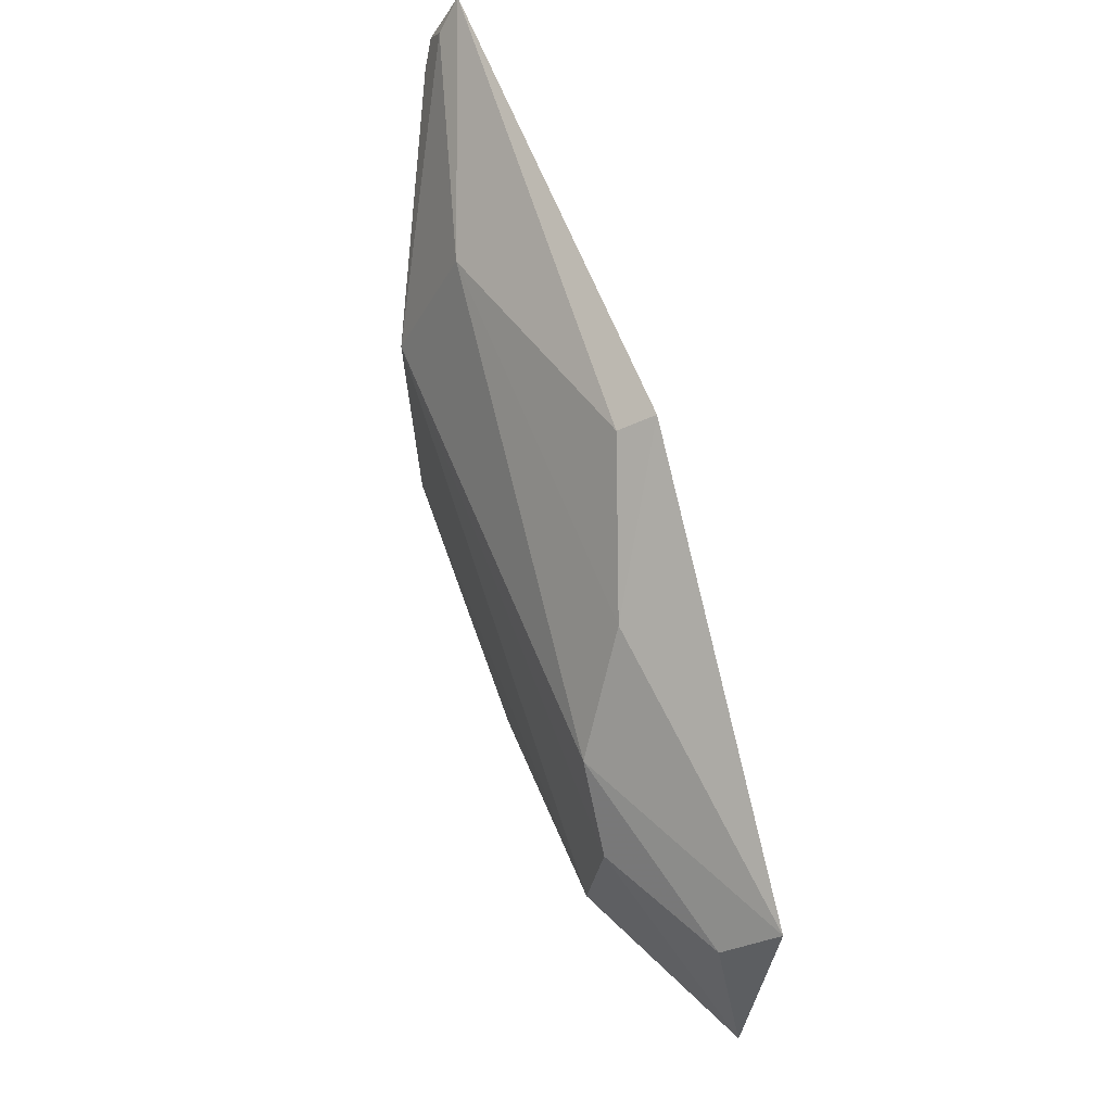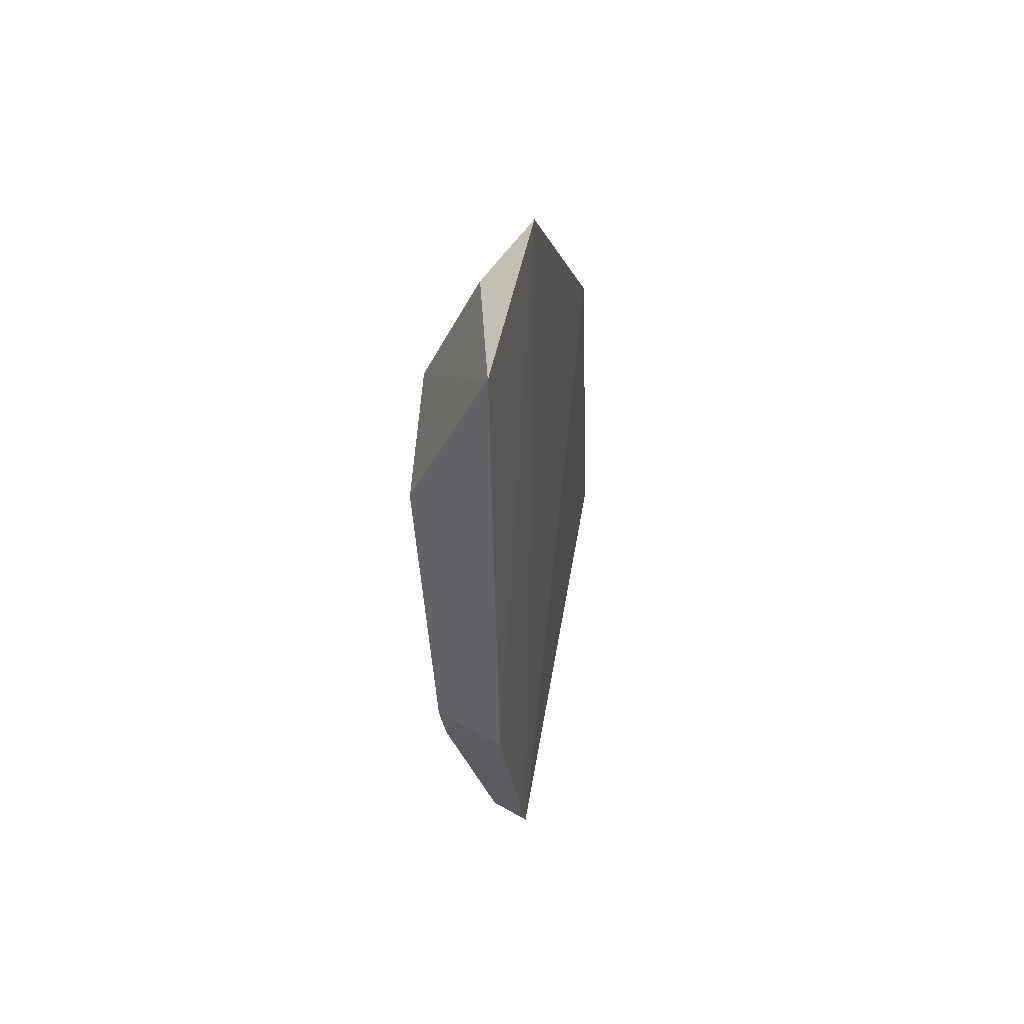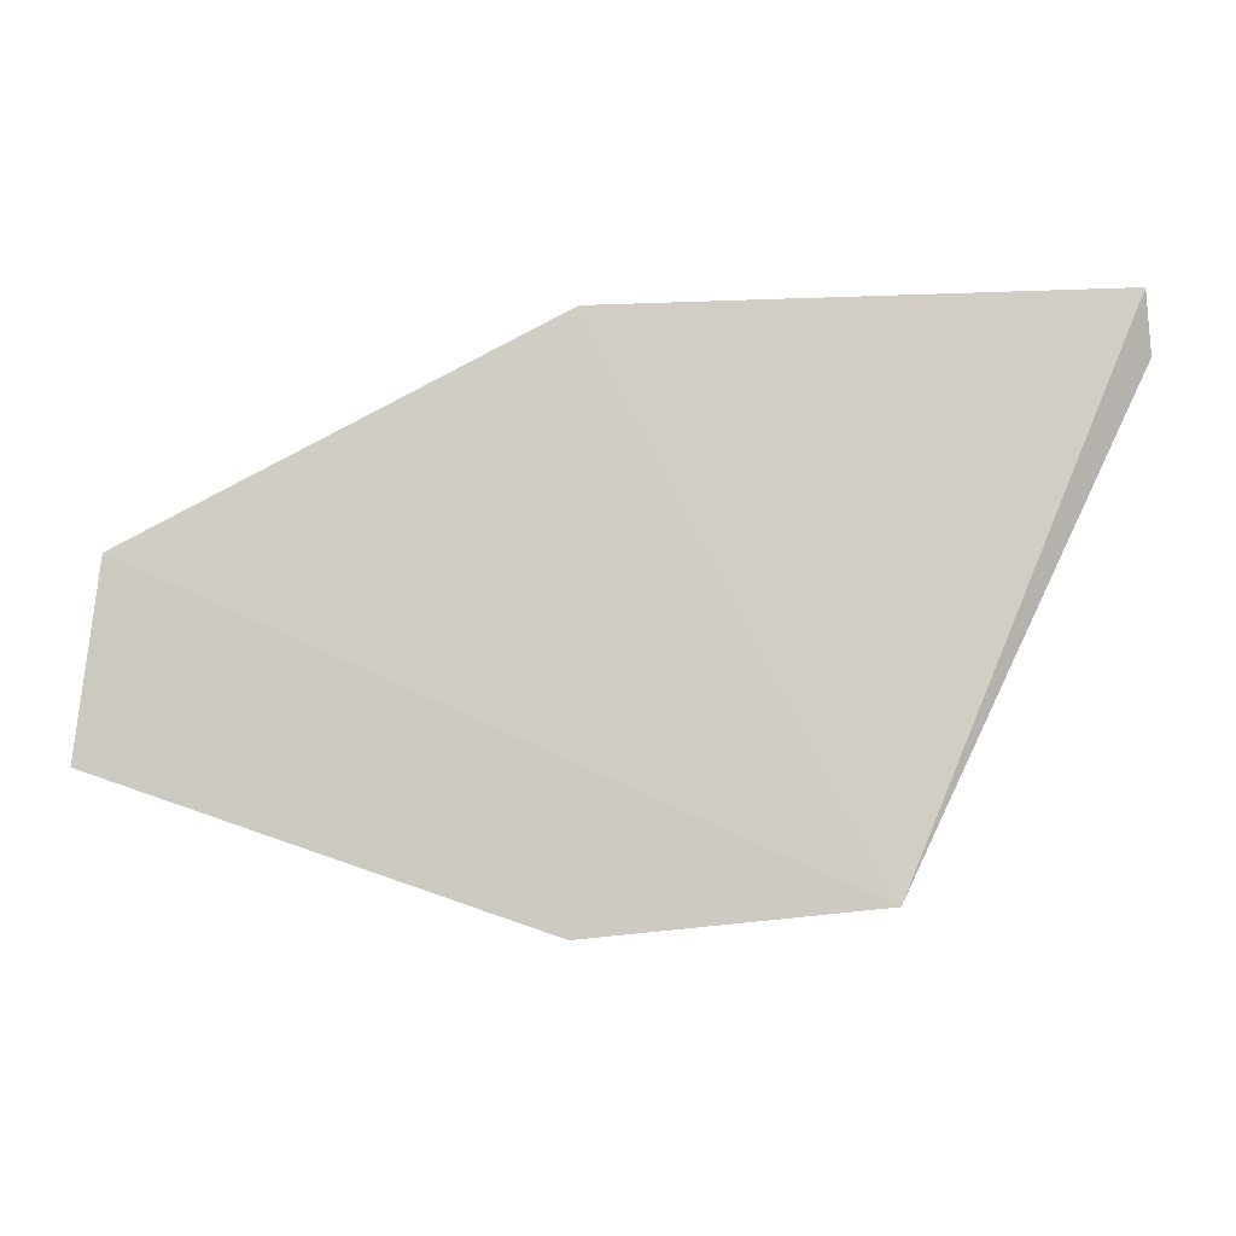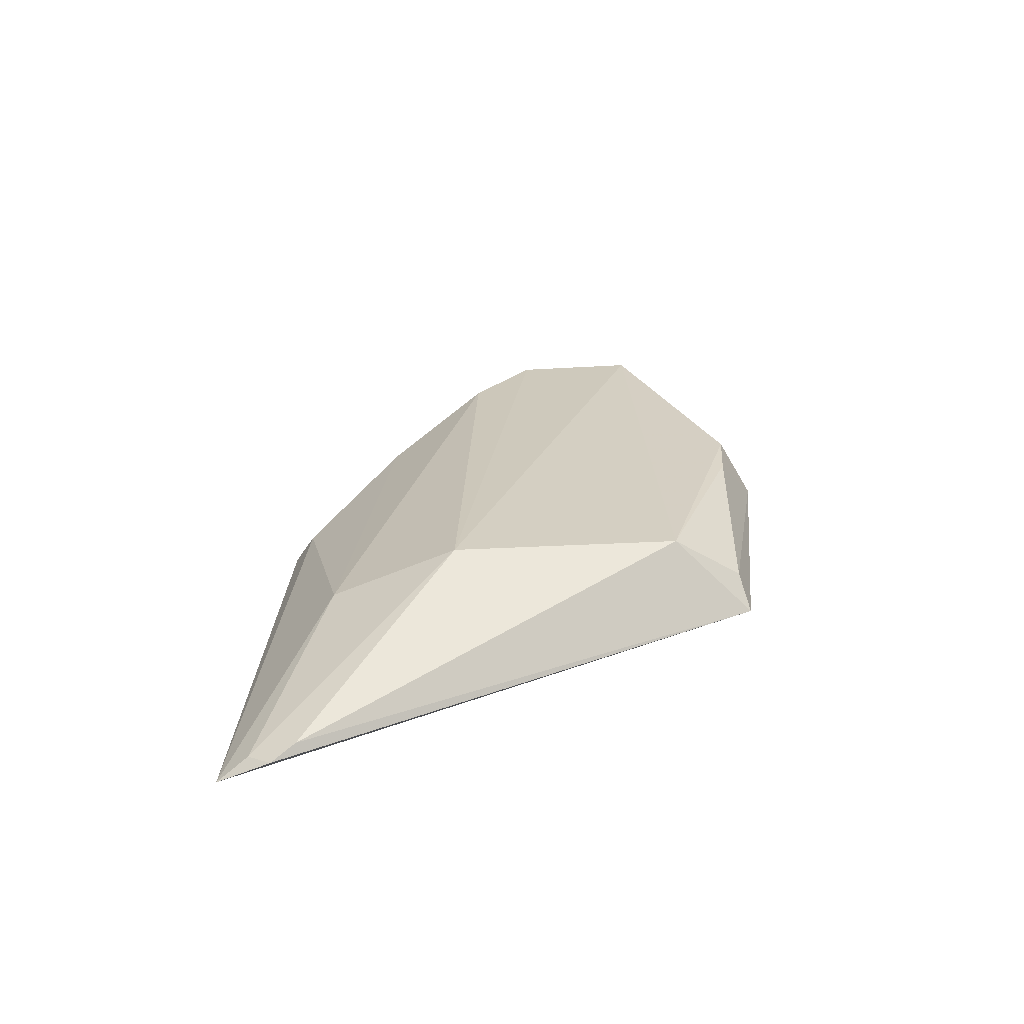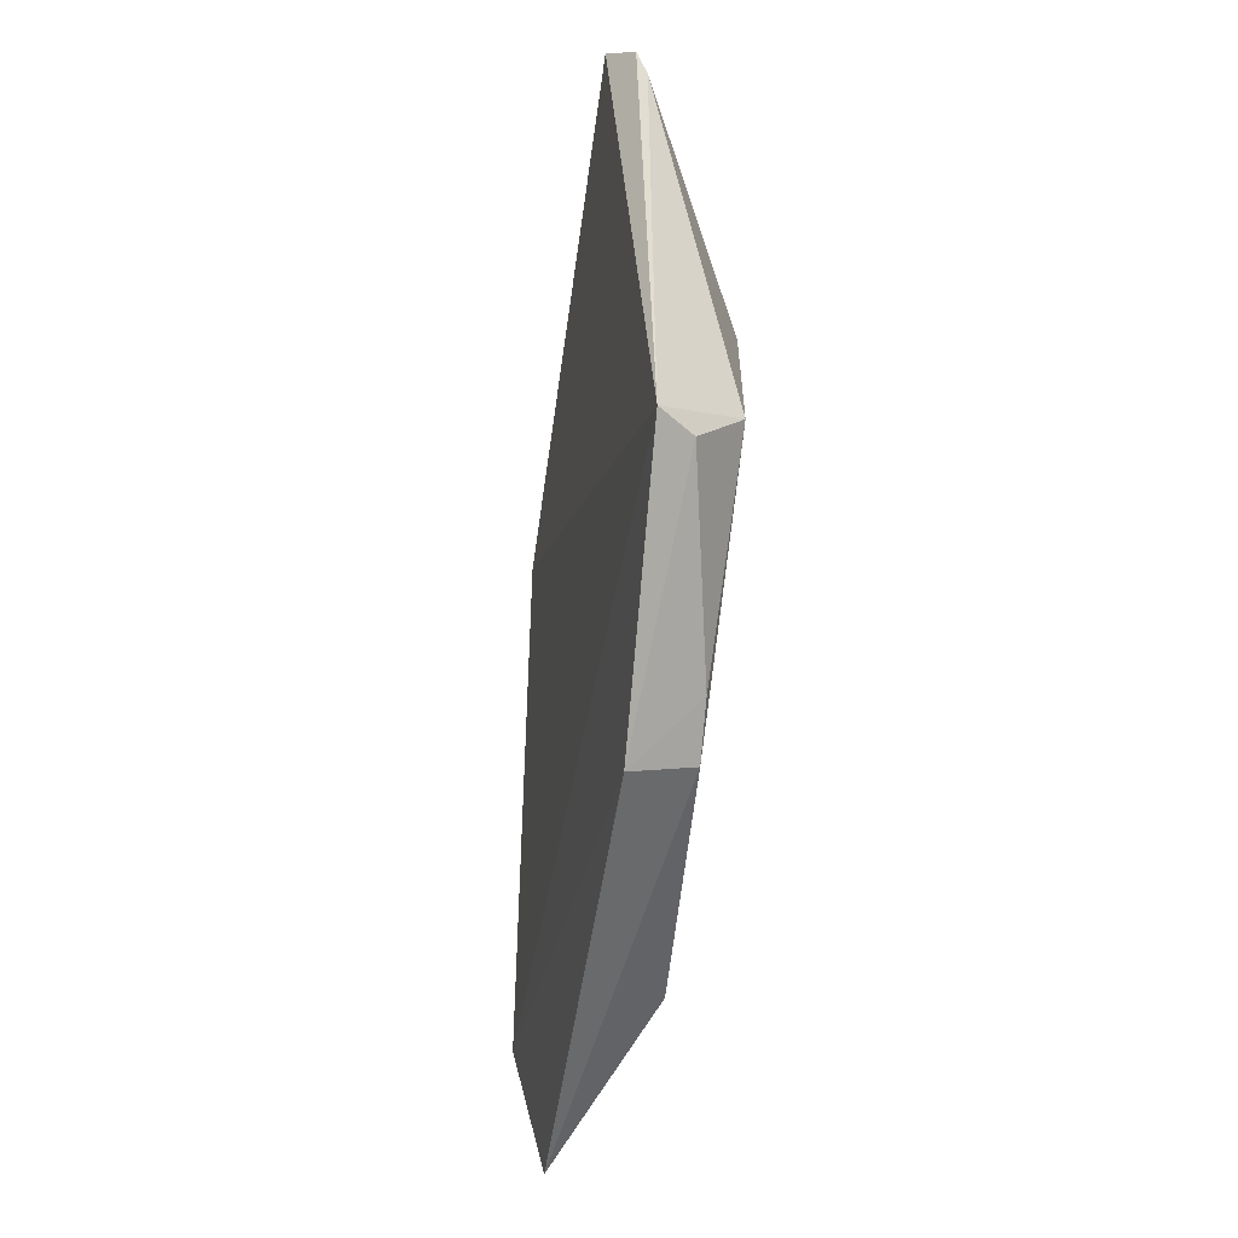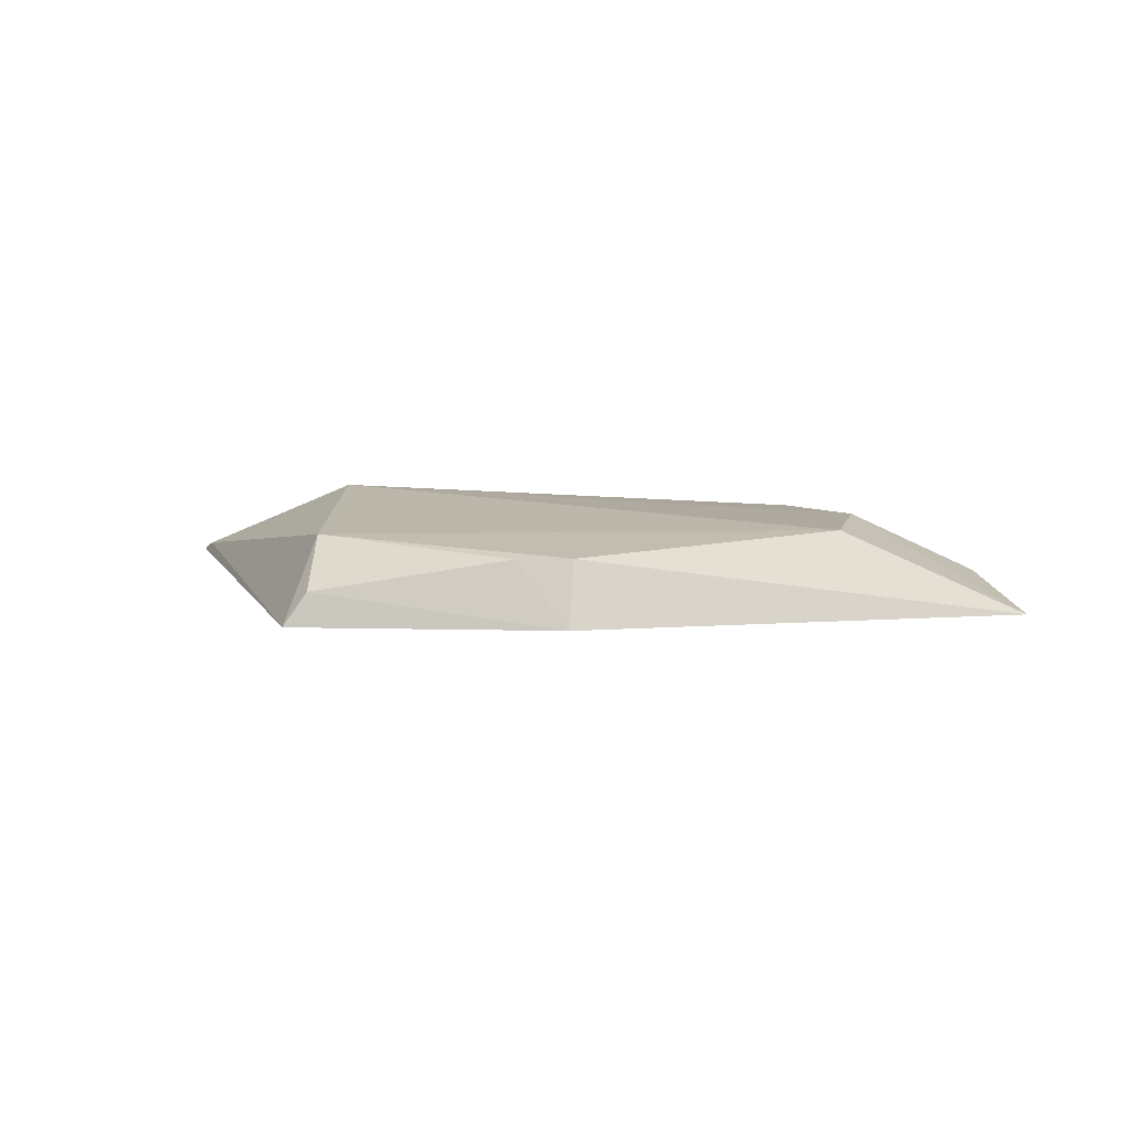
<metadata>
{"format":"obj","ext":"obj","renderer":"f3d","projection":"perspective","resolution":1024,"background":"white","views":[{"elev":61.1,"azim":-111.3,"up":"+Z"},{"elev":-28.8,"azim":-87.7,"up":"+Z"},{"elev":-15.3,"azim":-0.8,"up":"+Z"},{"elev":24.3,"azim":90.5,"up":"+Y"},{"elev":-74.2,"azim":81.9,"up":"+Z"},{"elev":14.3,"azim":-172.3,"up":"+Y"}]}
</metadata>
<code>
v 0.008968 0.1047 0.07035
v 0.009433 0.1063 0.06728
v -0.03377 0.113 0.05363
v -0.01929 0.1097 0.03878
v -0.003496 0.1089 0.04028
v -0.04198 0.107 0.05717
v -0.003733 0.1097 0.06501
v -0.004418 0.113 0.04481
v -0.04336 0.1092 0.04702
v -0.01894 0.1046 0.06919
v 0.008451 0.1061 0.06862
v -0.01607 0.1129 0.04093
v -0.003029 0.113 0.05779
v 0.008528 0.107 0.06598
v -0.04083 0.1098 0.05437
v -0.0184 0.1065 0.068
v -0.004735 0.1107 0.04095
v -0.0331 0.1137 0.04671
v -0.02983 0.1127 0.05708
v -0.02597 0.1093 0.06276
v -0.01928 0.1131 0.04074
f 5 2 1
f 6 4 5
f 9 4 6
f 10 6 5
f 10 5 1
f 11 7 1
f 11 1 2
f 13 7 11
f 14 2 5
f 14 5 8
f 14 8 13
f 14 13 11
f 14 11 2
f 15 9 6
f 15 3 9
f 16 10 1
f 16 1 7
f 17 12 8
f 17 8 5
f 17 5 4
f 17 4 12
f 18 13 8
f 18 3 13
f 18 9 3
f 19 13 3
f 19 7 13
f 19 15 6
f 19 3 15
f 20 6 10
f 20 10 16
f 20 19 6
f 20 16 7
f 20 7 19
f 21 18 8
f 21 8 12
f 21 12 4
f 21 4 9
f 21 9 18

</code>
